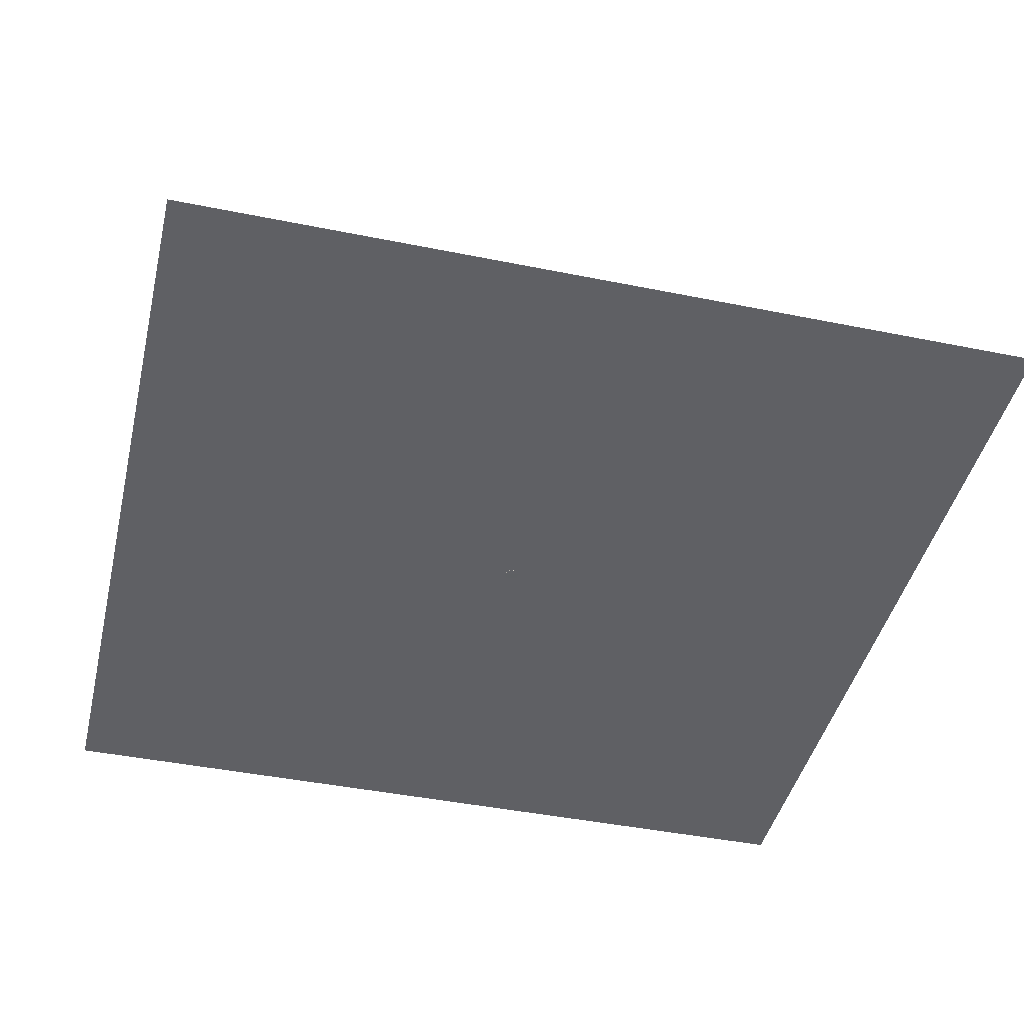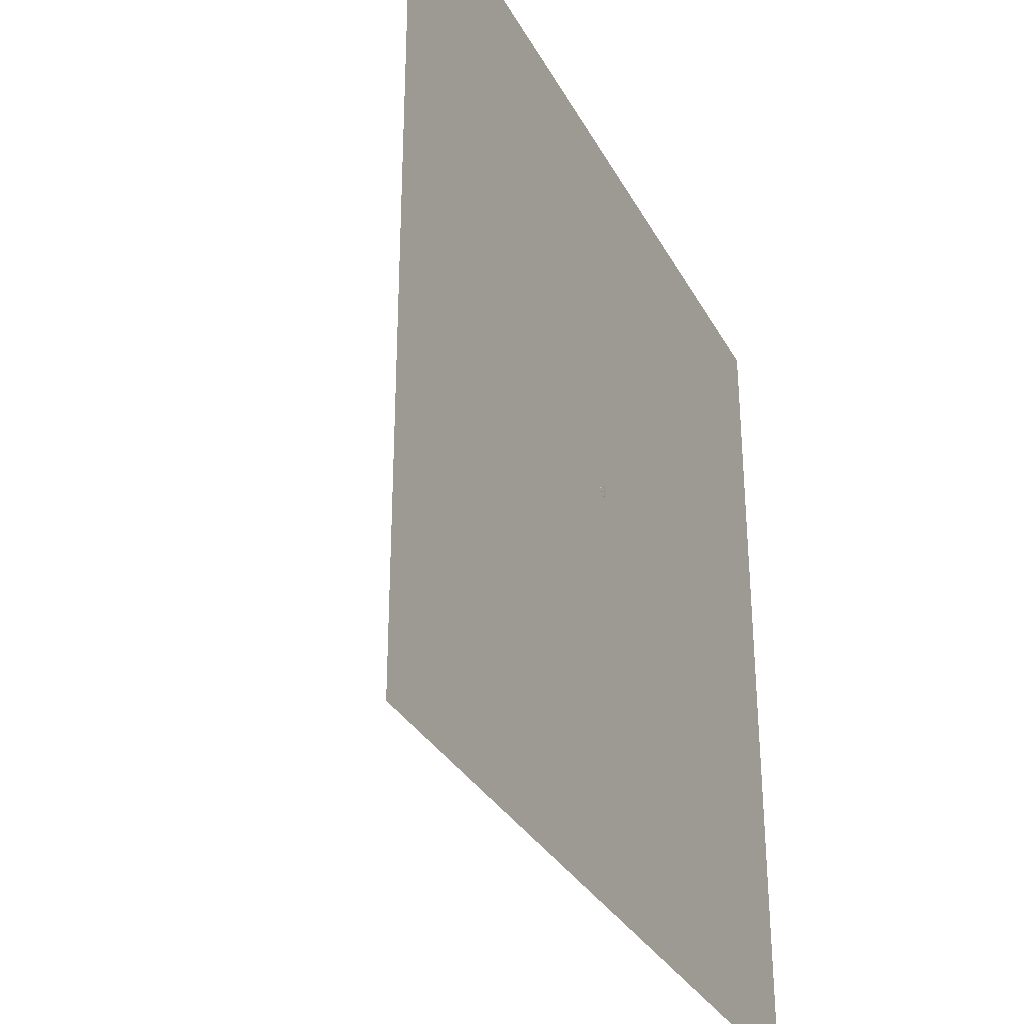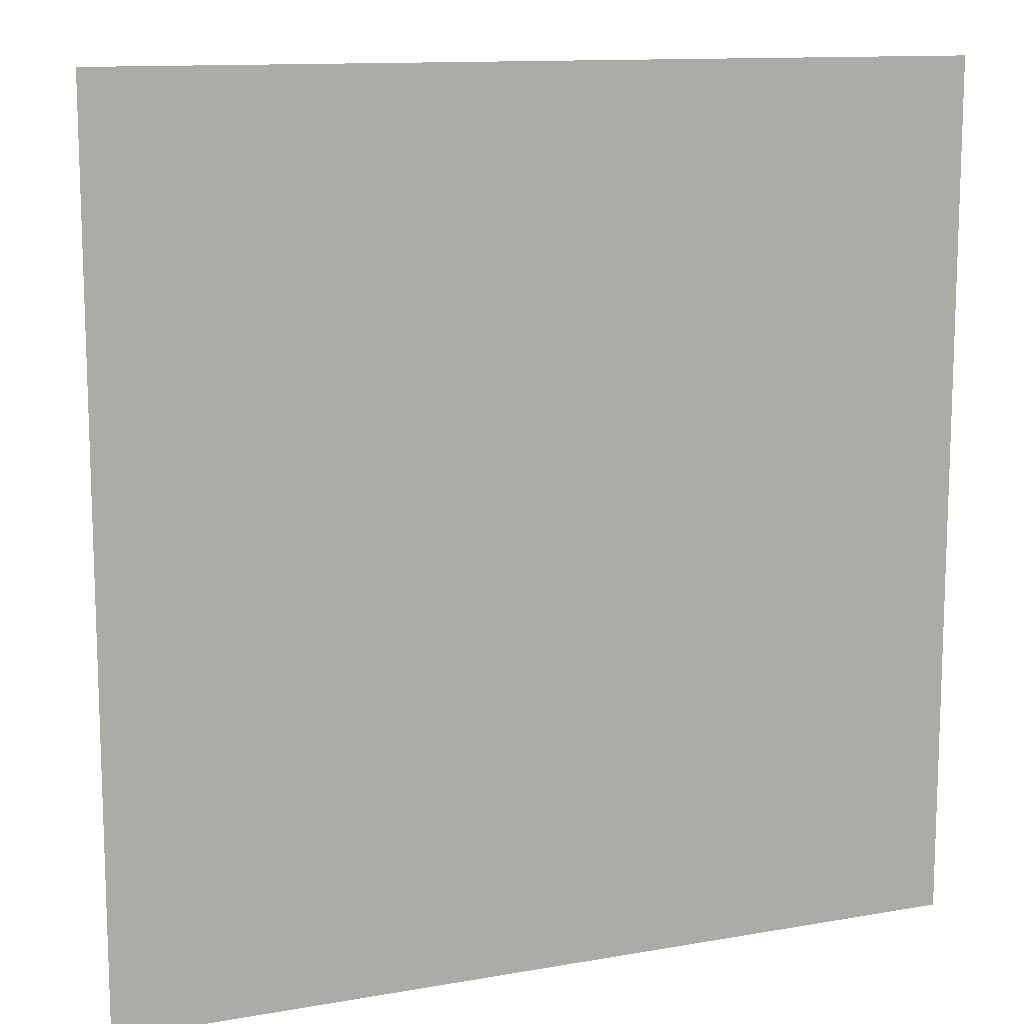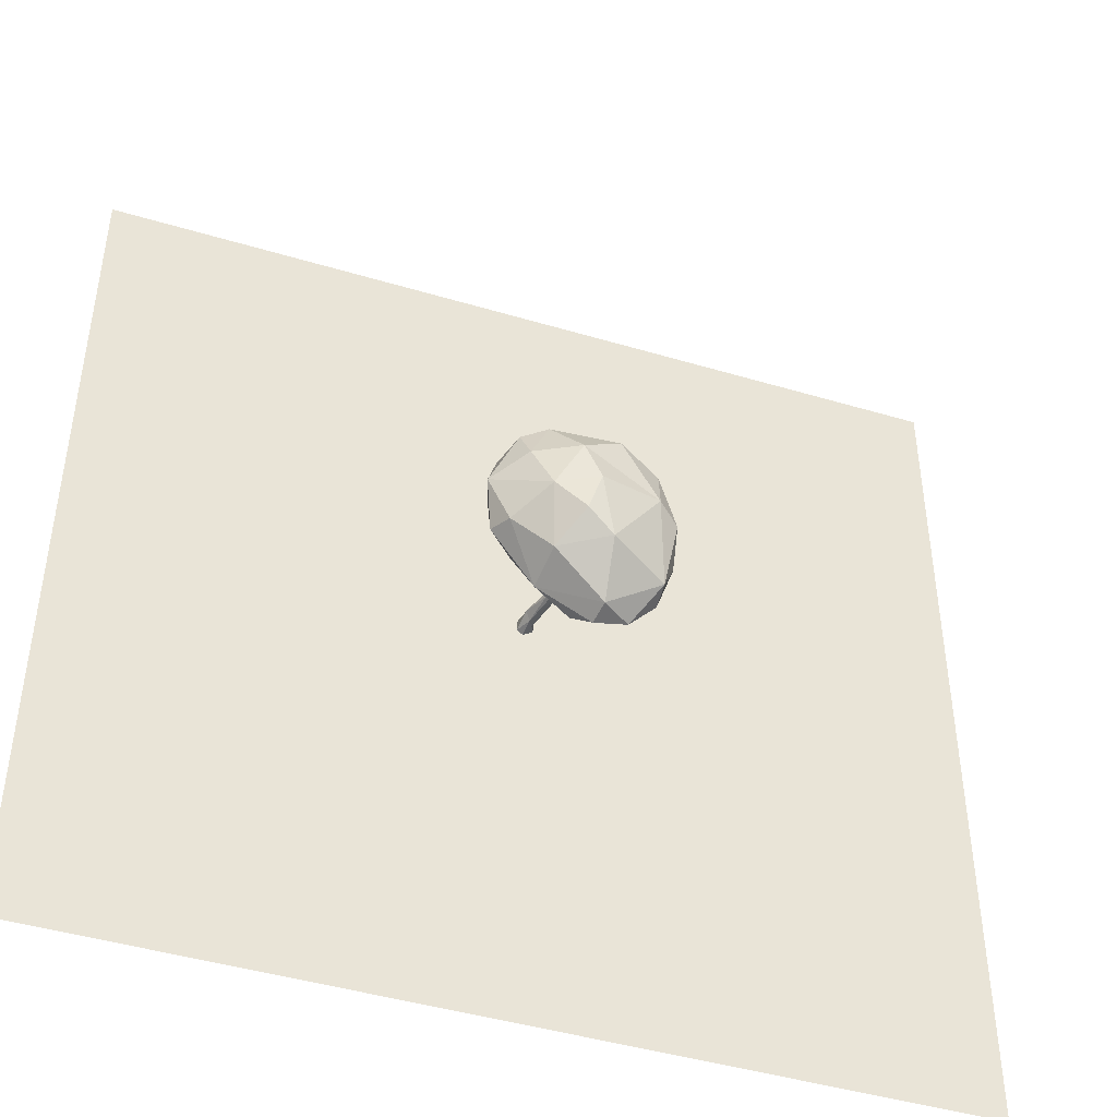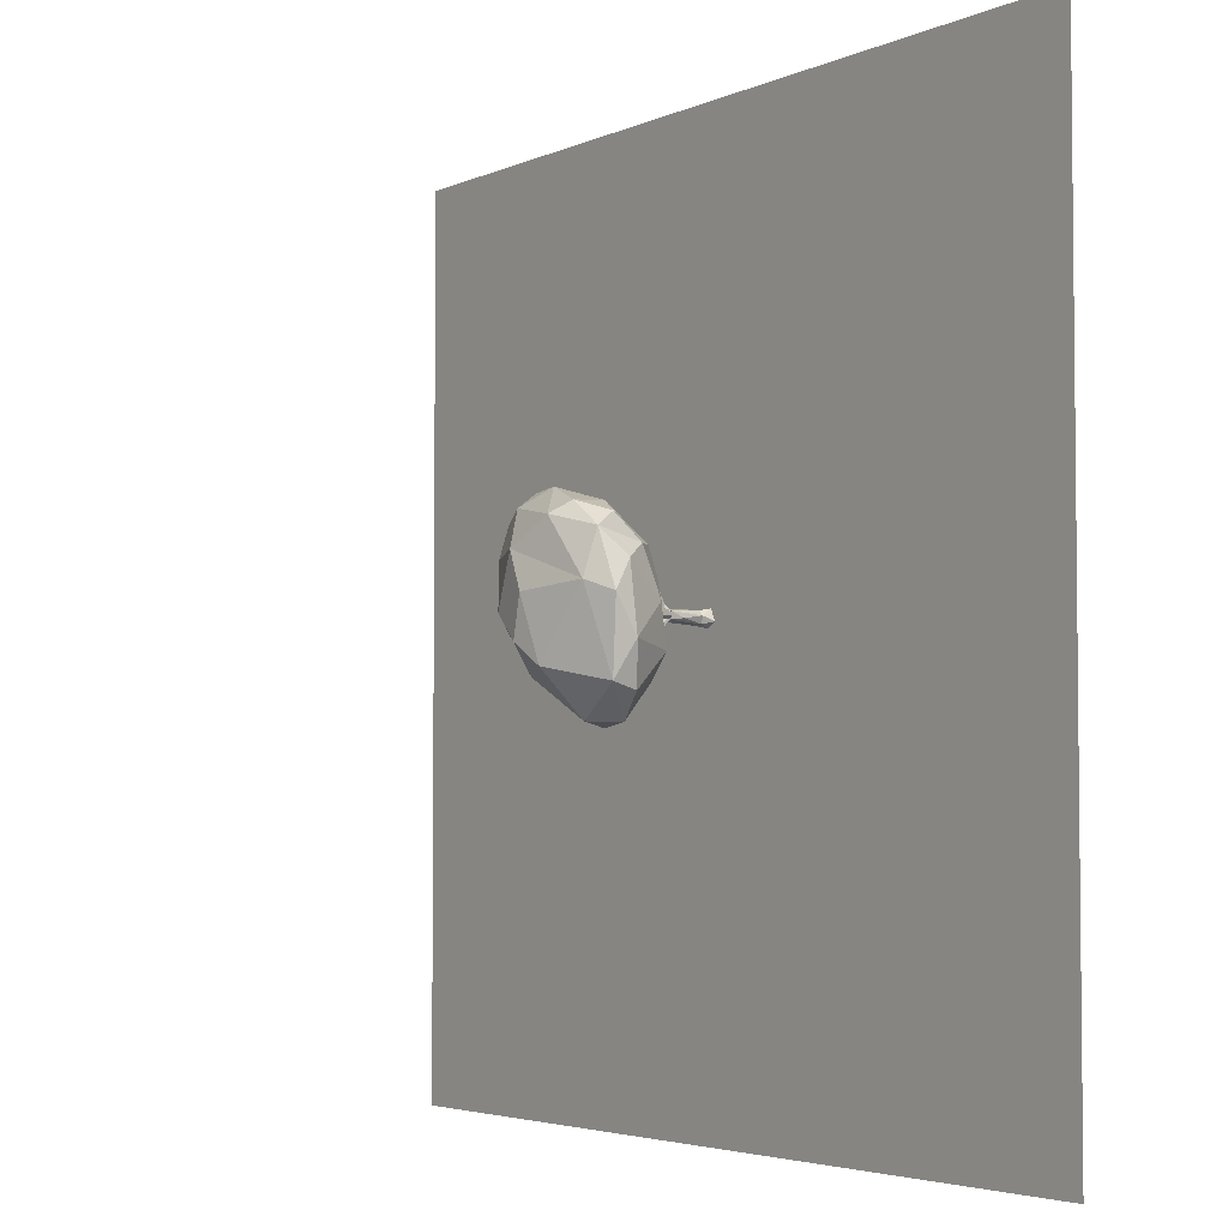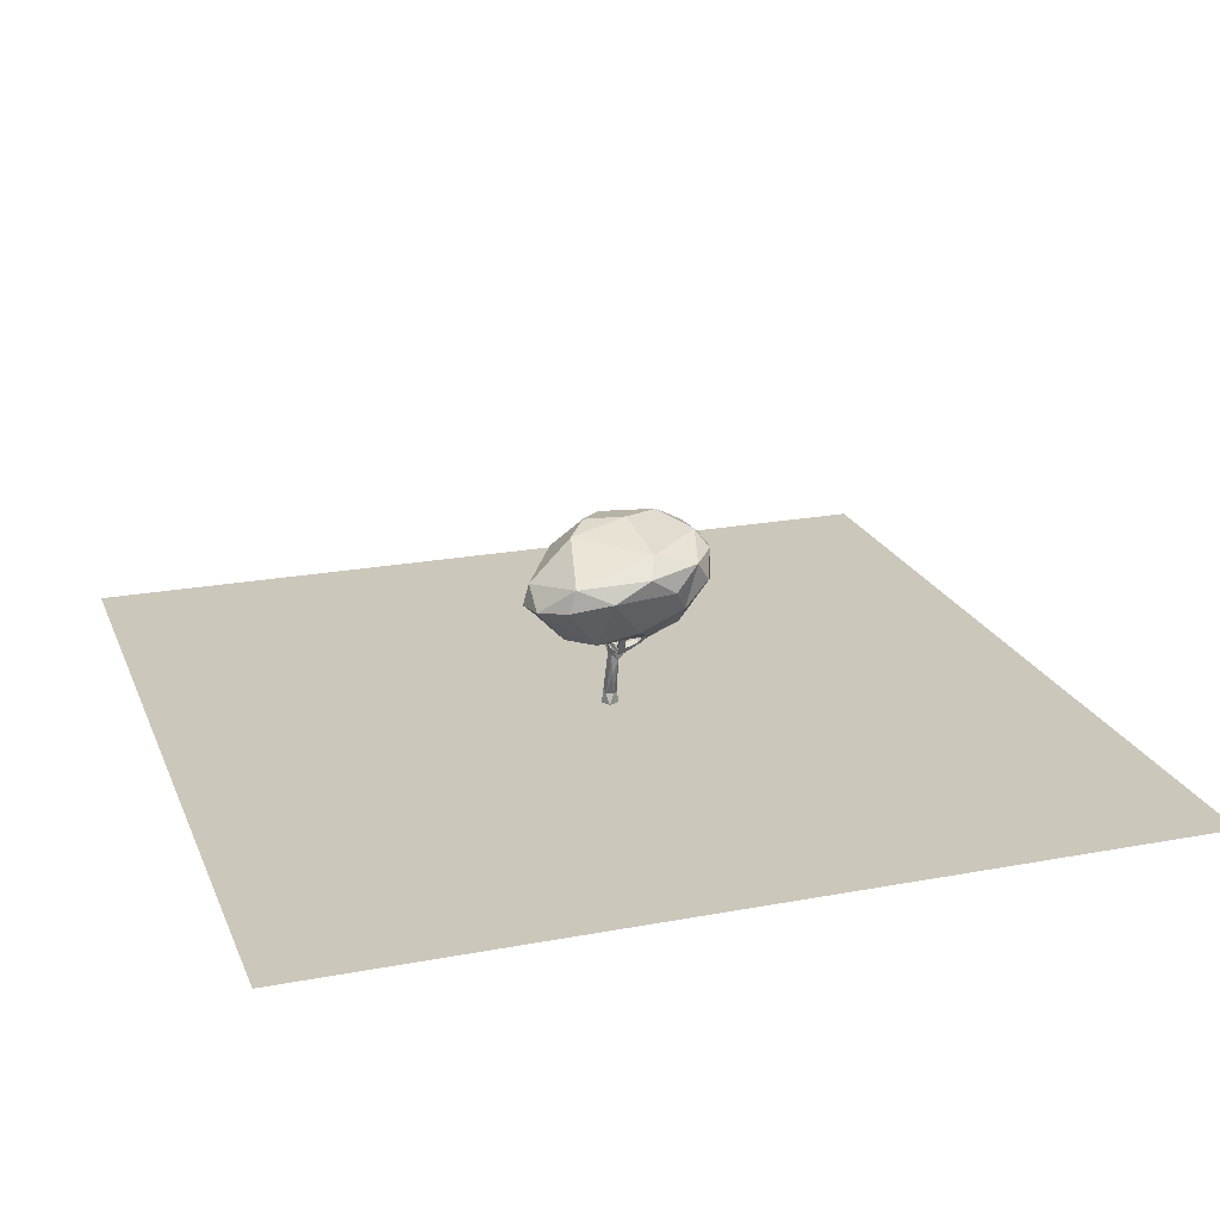
<metadata>
{"format":"obj","ext":"obj","renderer":"f3d","projection":"perspective","resolution":1024,"background":"white","views":[{"elev":-43.7,"azim":-103.4,"up":"+Y"},{"elev":-32.0,"azim":-65.6,"up":"+Z"},{"elev":12.1,"azim":-22.7,"up":"+Z"},{"elev":-44.6,"azim":160.8,"up":"+Z"},{"elev":-3.9,"azim":-125.1,"up":"+Z"},{"elev":21.7,"azim":-108.3,"up":"+Y"}]}
</metadata>
<code>
o leaves_Icosphere.002
v 2.035 3.852 1.735
v -2.401 3.512 0.2504
v 2.986 5.183 1.014
v -0.2699 6.996 0.498
v 0.7749 3.184 0.4746
v 0.6341 2.863 1.31
v 0.6968 3.18 -0.4919
v -1.459 2.971 0.995
v 1.71 3.665 -0.6828
v 2.676 4.595 -0.5918
v -0.4235 4.088 3.267
v 1.601 4.511 3.208
v 1.166 5.484 3.542
v -2.452 4.227 1.89
v -1.407 4.798 3.165
v -2.353 5.161 2.77
v -2.864 4.707 -2.379
v -1.364 3.17 -2.102
v -3.351 5.034 -0.9076
v -0.8175 4.401 -3.403
v -0.939 5.209 -3.213
v 0.3188 6.943 1.773
v 1.217 6.096 3.07
v 1.259 6.735 -0.02057
v -2.605 5.886 2.292
v -2.486 6.323 0.7587
v -2.84 5.523 -2.123
v 0.1862 6.901 -0.9269
v 2.29 5.425 -0.752
v 0.9368 5.782 -1.889
v -0.7653 6.647 -1.659
v -3.281 5.728 0.3961
v -1.086 6.582 2.697
v 1.903 6.288 1.586
v 1.085 4.281 -2.33
v -1.966 4.514 -3.239
v -3.03 5.061 1.39
v -1.54 5.997 3.103
v 0.131 5.543 3.651
v 2.134 5.807 2.653
v 2.586 4.781 2.279
v -0.2408 3.854 -2.892
v 0.3627 3.268 -1.601
v -2.156 3.147 -1.178
v -1.792 3.537 1.9
v 2.567 3.959 1.009
v -0.1726 2.74 0.2724
v -0.6976 2.597 -0.4052
v -1.392 2.905 0.2523
v 0.0309 3.263 2.308
f 1 46 41
f 2 8 14
f 24 28 4
f 3 29 24
f 29 30 24
f 24 30 28
f 3 10 29
f 30 31 28
f 28 31 4
f 31 26 4
f 31 27 26
f 30 21 31
f 21 27 31
f 27 32 26
f 32 25 26
f 26 22 4
f 25 33 26
f 26 33 22
f 33 23 22
f 25 38 33
f 22 24 4
f 22 34 24
f 22 23 34
f 34 3 24
f 23 40 34
f 40 3 34
f 9 35 10
f 10 35 29
f 35 30 29
f 35 21 30
f 42 36 20
f 20 36 21
f 36 27 21
f 42 18 36
f 36 17 27
f 19 32 27
f 2 37 19
f 19 37 32
f 37 25 32
f 2 14 37
f 37 14 25
f 15 38 16
f 16 38 25
f 15 39 38
f 39 33 38
f 11 39 15
f 39 23 33
f 12 40 13
f 1 41 12
f 13 40 23
f 12 41 40
f 41 3 40
f 35 20 21
f 9 43 35
f 35 42 20
f 35 43 42
f 43 48 42
f 48 18 42
f 17 19 27
f 18 44 36
f 36 44 17
f 17 44 19
f 44 2 19
f 14 16 25
f 14 15 16
f 14 45 15
f 8 45 14
f 45 11 15
f 39 13 23
f 39 12 13
f 11 12 39
f 11 50 12
f 50 1 12
f 41 46 3
f 3 46 10
f 46 9 10
f 5 9 46
f 7 43 9
f 6 47 7
f 47 48 7
f 7 48 43
f 48 44 18
f 47 49 48
f 48 49 44
f 49 2 44
f 49 8 2
f 47 8 49
f 9 5 7
f 5 6 7
f 46 1 5
f 1 6 5
f 45 50 11
f 8 50 45
f 47 6 8
f 8 6 50
f 6 1 50
o ground_Plane
v -15.77 0 15.77
v 15.77 0 15.77
v -15.77 0 -15.77
v 15.77 0 -15.77
f 51 52 54 53
o trunk_Cube
v -0.1024 -0.005517 0.3003
v -0.2338 0.4113 0.06289
v -0.1433 0.3796 -0.1923
v 0.016 0.6273 -0.2343
v -0.4482 1.242 -0.05926
v -0.5314 1.793 0.1365
v 0.1816 0.8067 0.01519
v -0.272 1.624 0.2056
v 0.5494 2.54 -0.05174
v -0.1301 1.8 0.03379
v -0.3295 2.036 -0.1904
v -0.592 2.265 -0.158
v -0.6641 2.131 -0.0741
v 0.8508 4.105 -0.00436
v 0.7284 3.214 -0.1646
v 0.4309 2.668 0.02678
v 0.4591 2.806 -0.08456
v -1.423 2.409 -0.07051
v -0.754 2.414 0.1071
v -1.419 2.54 0.09266
v 0.8972 4.065 -0.1884
v -1.864 3.781 -0.01996
v -1.98 3.71 -0.03403
v 0.03409 -0.008568 -0.3031
v 0.258 -0.000579 -0.1675
v 0.2569 0.001732 0.1801
v -0.3 -0.00552 -0.1023
v 0.07935 2.493 -0.1279
v -0.3396 2.38 -0.04273
v 0.4557 2.544 -0.1875
v -0.07767 2.027 -0.09949
v -0.07286 0.4123 0.2291
v -0.5548 2.235 0.4435
v -0.4961 2.016 0.3446
v -0.3258 2.296 0.1292
v -0.2229 2.187 0.4925
v -1.871 3.786 -0.1625
v -1.192 2.647 0.148
v -0.4634 2.532 1.199
v -0.5355 2.585 1.047
v -0.2749 3.706 1.287
v 0.9899 4.053 -0.02641
v 0.6863 3.261 -0.04059
v 0.726 2.826 0.02187
v -0.2932 2.359 1.025
v -0.43 2.328 1.054
v -0.431 2.459 0.863
v -0.5301 2.341 0.8179
v -1.36 2.422 -0.1662
v -1.419 2.597 -0.1799
v -1.187 2.539 -0.1792
v -1.303 2.633 -0.1643
v -0.3079 2.623 1.149
v -0.101 2.687 1.526
v -0.07411 2.924 1.619
v -0.266 2.696 1.442
v -0.1044 3.523 1.847
v -0.01971 3.522 1.774
v -0.3426 2.612 1.215
v -0.1832 3.516 1.802
v -0.1841 2.977 1.648
v -0.1721 2.964 1.749
v -0.2914 2.588 1.486
v -1.419 3.108 -0.611
v -1.52 3.067 -0.7213
v -1.51 3.128 -0.611
v -0.3242 1.917 0.2661
v -0.5124 2.032 -0.1195
v -0.06676 2.177 0.1236
v 0.8486 3.093 -0.1082
v -0.3535 2.585 0.962
v -0.04633 2.92 1.718
v -0.2777 3.75 1.181
v -1.421 3.063 -0.7173
v -0.1576 1.831 -0.1403
v -0.6477 2.211 0.2001
v -0.3175 2.335 0.621
v -0.3915 3.736 1.255
v -1.045 2.461 -0.09099
v -1.964 3.709 -0.183
v -0.136 3.521 1.728
f 55 80 86
f 58 65 129
f 58 122 65
f 129 61 58
f 81 56 57
f 58 79 78
f 79 61 80
f 129 64 61
f 62 60 86
f 86 60 56
f 129 85 64
f 64 121 62
f 65 85 129
f 66 67 103
f 122 60 67
f 67 87 130
f 71 69 84
f 69 124 84
f 97 69 71
f 67 130 72
f 130 74 72
f 133 73 83
f 73 89 83
f 89 73 92
f 92 74 130
f 75 68 96
f 91 134 77
f 62 121 60
f 121 88 60
f 78 81 57
f 81 55 56
f 70 71 82
f 70 89 123
f 84 85 65
f 65 82 84
f 63 123 85
f 86 56 55
f 88 100 102
f 89 130 87
f 87 101 89
f 88 121 90
f 132 95 127
f 118 106 105
f 105 128 118
f 104 106 120
f 106 118 120
f 134 104 72
f 104 134 91
f 77 74 92
f 101 132 127
f 94 132 101
f 127 125 101
f 93 132 94
f 93 113 95
f 107 95 113
f 95 132 93
f 127 107 125
f 96 98 124
f 124 69 75
f 98 96 68
f 68 97 98
f 101 125 131
f 125 99 131
f 100 93 102
f 93 94 102
f 93 100 117
f 102 94 101
f 107 99 125
f 108 126 117
f 113 109 108
f 135 111 112
f 114 116 111
f 114 115 116
f 115 114 135
f 115 135 109
f 109 112 126
f 111 116 126
f 116 110 117
f 120 118 128
f 78 55 81
f 123 121 64 85
f 80 55 78 79
f 78 57 58
f 58 61 79
f 61 62 80
f 59 60 122
f 59 57 56
f 56 60 59
f 57 59 122
f 57 122 58
f 61 64 62
f 124 98 63
f 63 84 124
f 66 65 122 67
f 66 103 133
f 89 70 82 83
f 67 60 88
f 98 97 70
f 71 70 97
f 67 72 103
f 133 83 66
f 133 92 73
f 130 89 92
f 75 69 68
f 77 76 91
f 82 66 83
f 90 123 89 131
f 123 98 70
f 65 66 82
f 82 71 84
f 63 85 84
f 63 98 123
f 86 80 62
f 102 87 67
f 102 67 88
f 88 90 99 100
f 87 102 101
f 89 101 131
f 121 123 90
f 92 133 105 106
f 119 103 104 120
f 128 105 103
f 103 119 128
f 77 134 72 74
f 72 104 103
f 106 91 76 92
f 91 106 104
f 92 76 77
f 99 108 117 100
f 127 95 107
f 124 75 96
f 97 68 69
f 131 99 90
f 105 133 103
f 107 113 108 99
f 113 110 109
f 113 93 110
f 115 109 110
f 135 114 111
f 126 108 109
f 109 135 112
f 126 112 111
f 117 110 93
f 117 126 116
f 116 115 110
f 128 119 120

</code>
